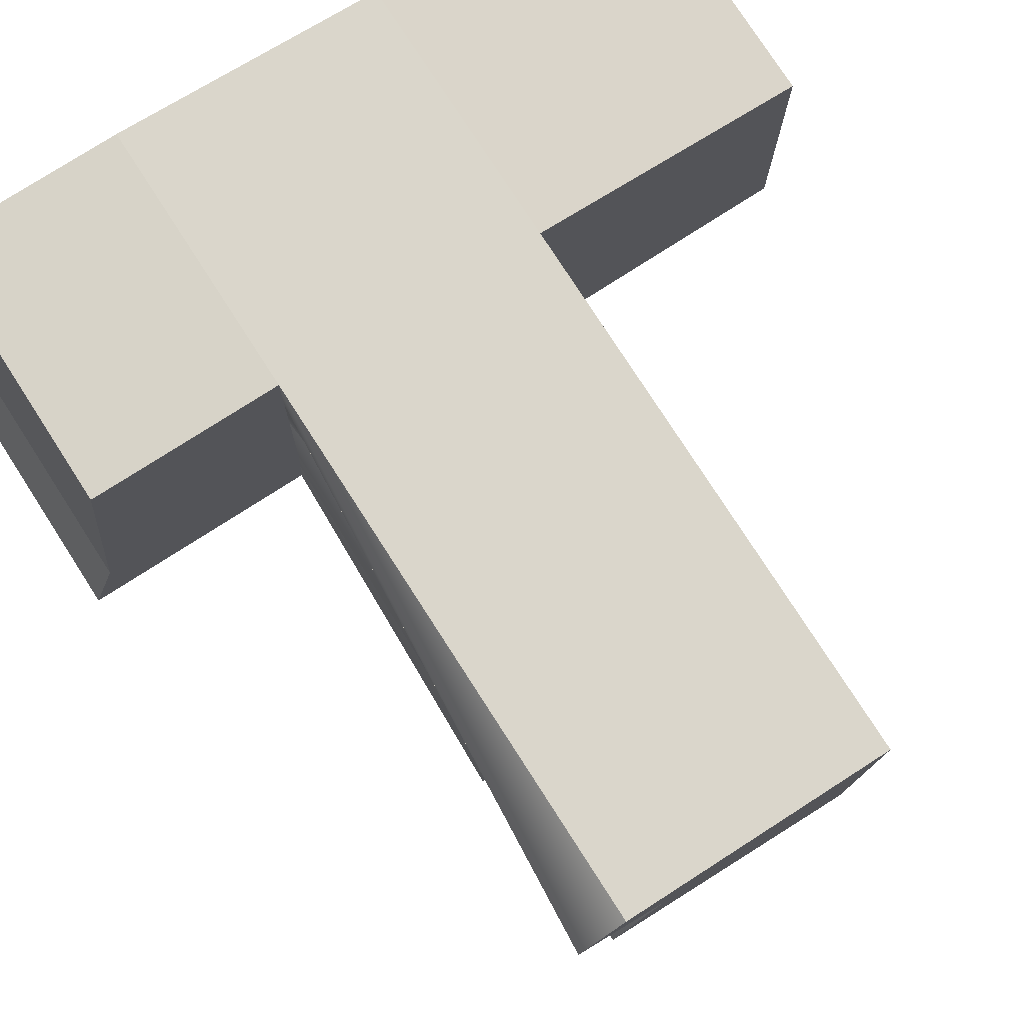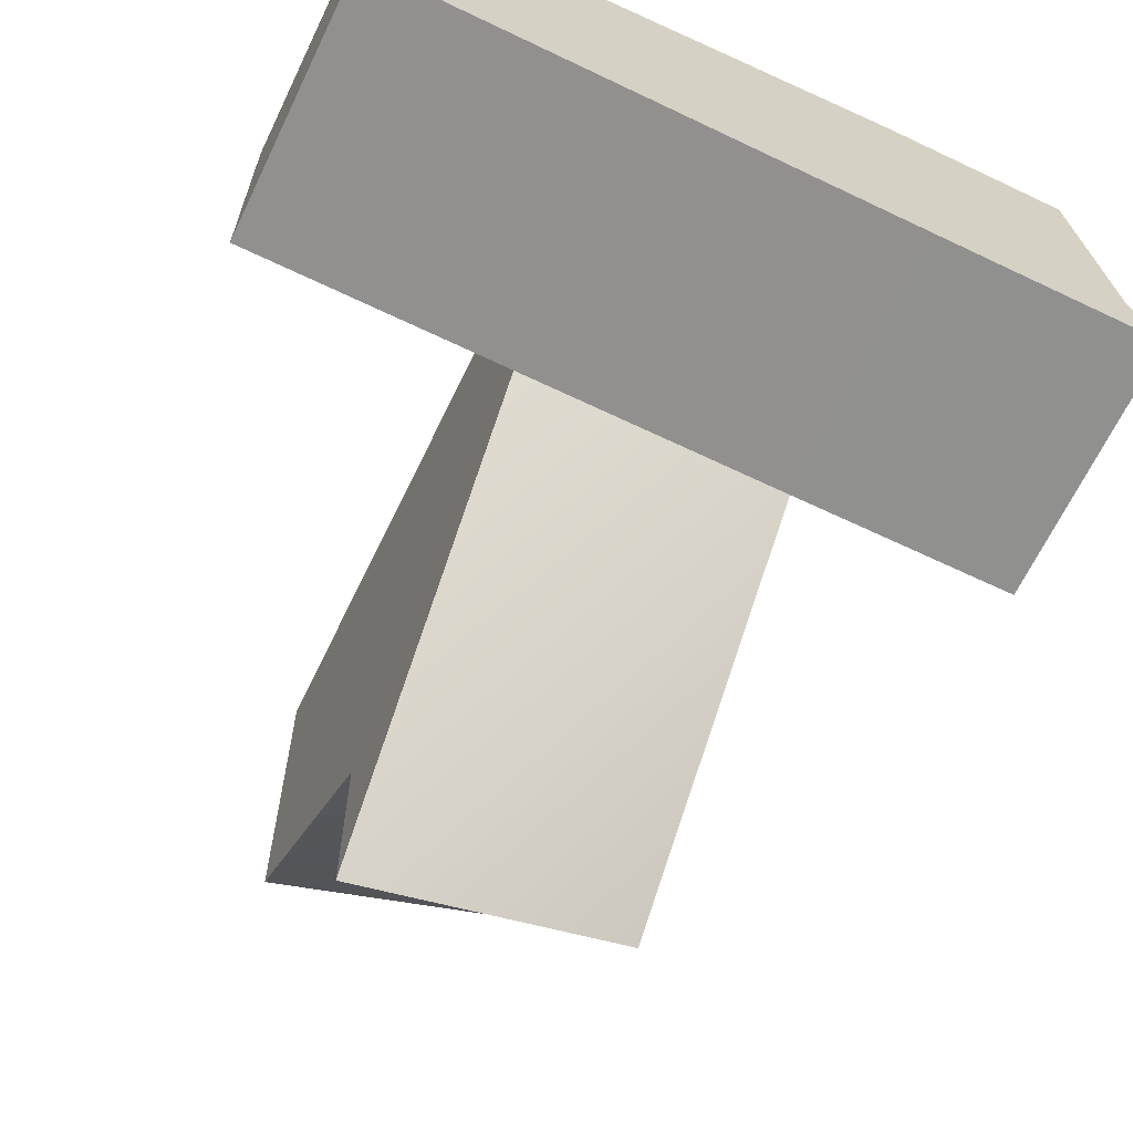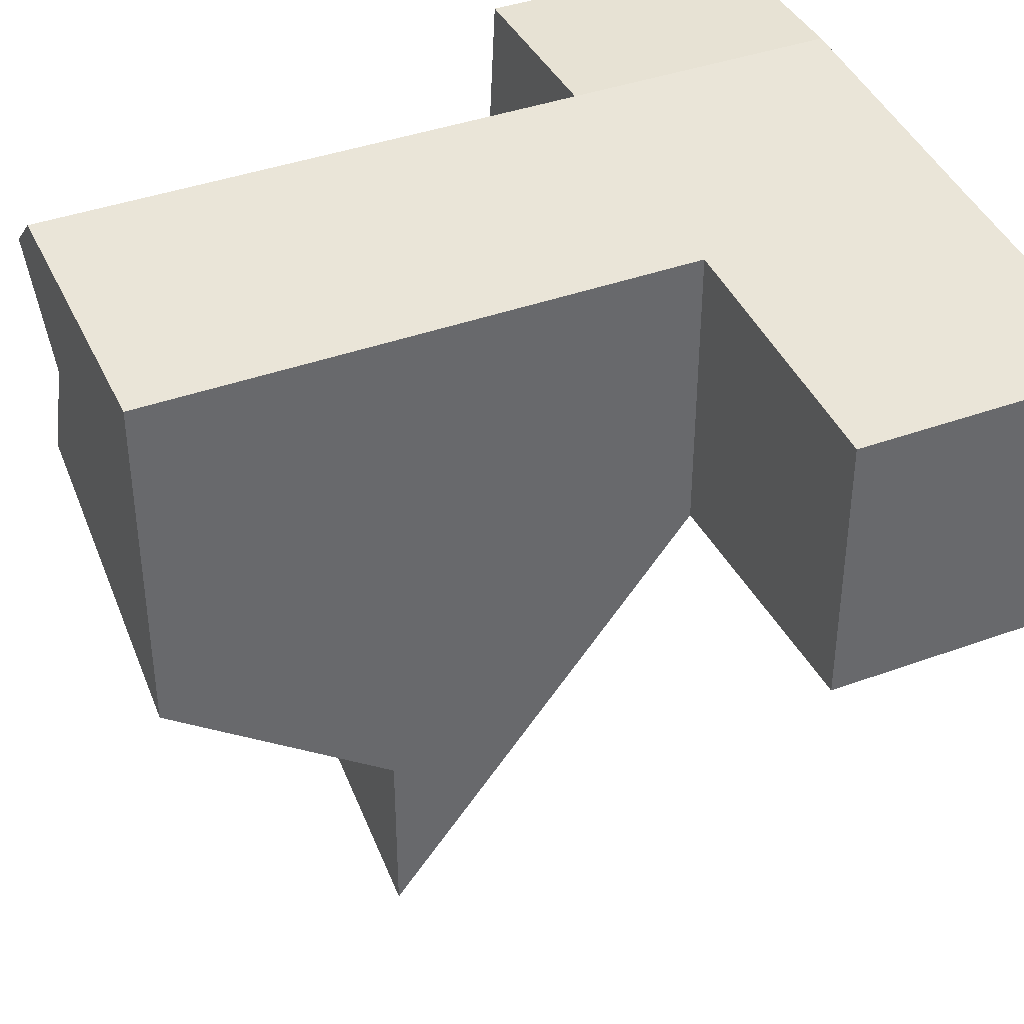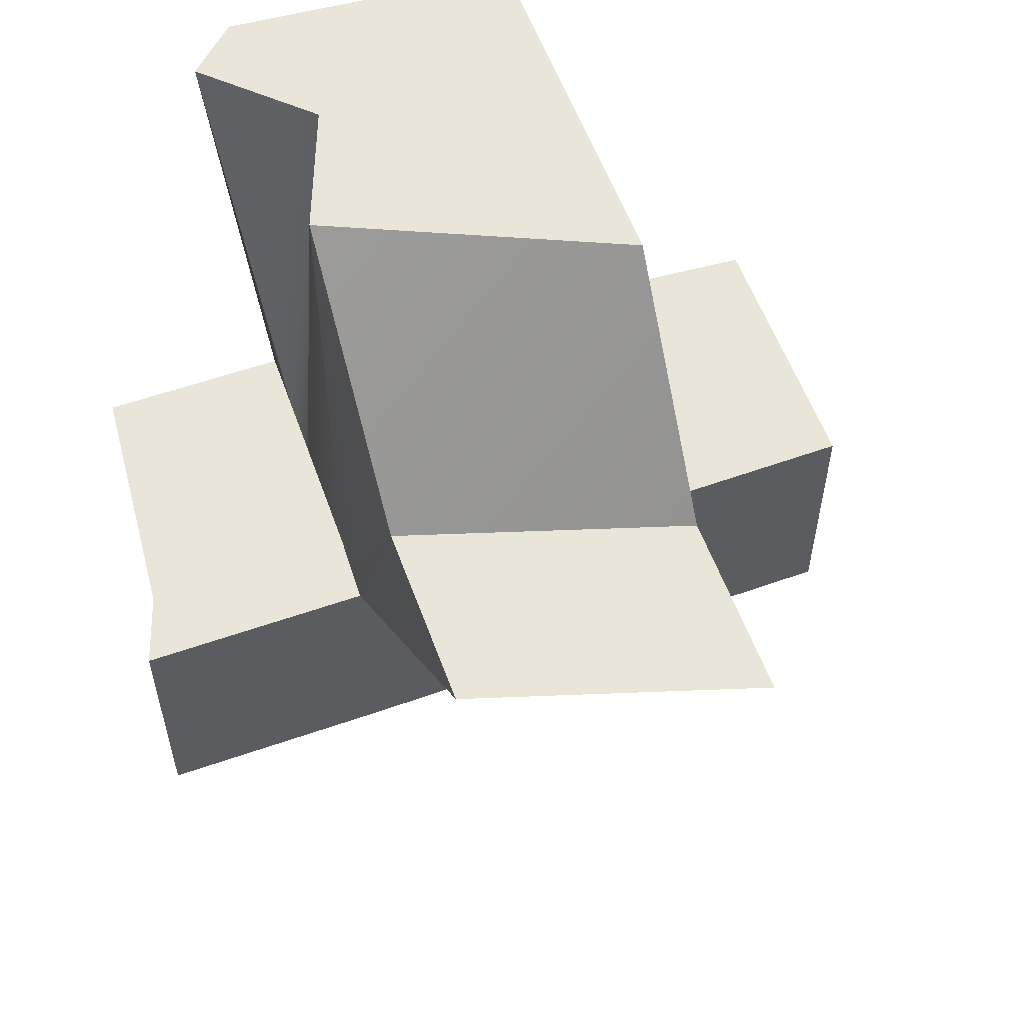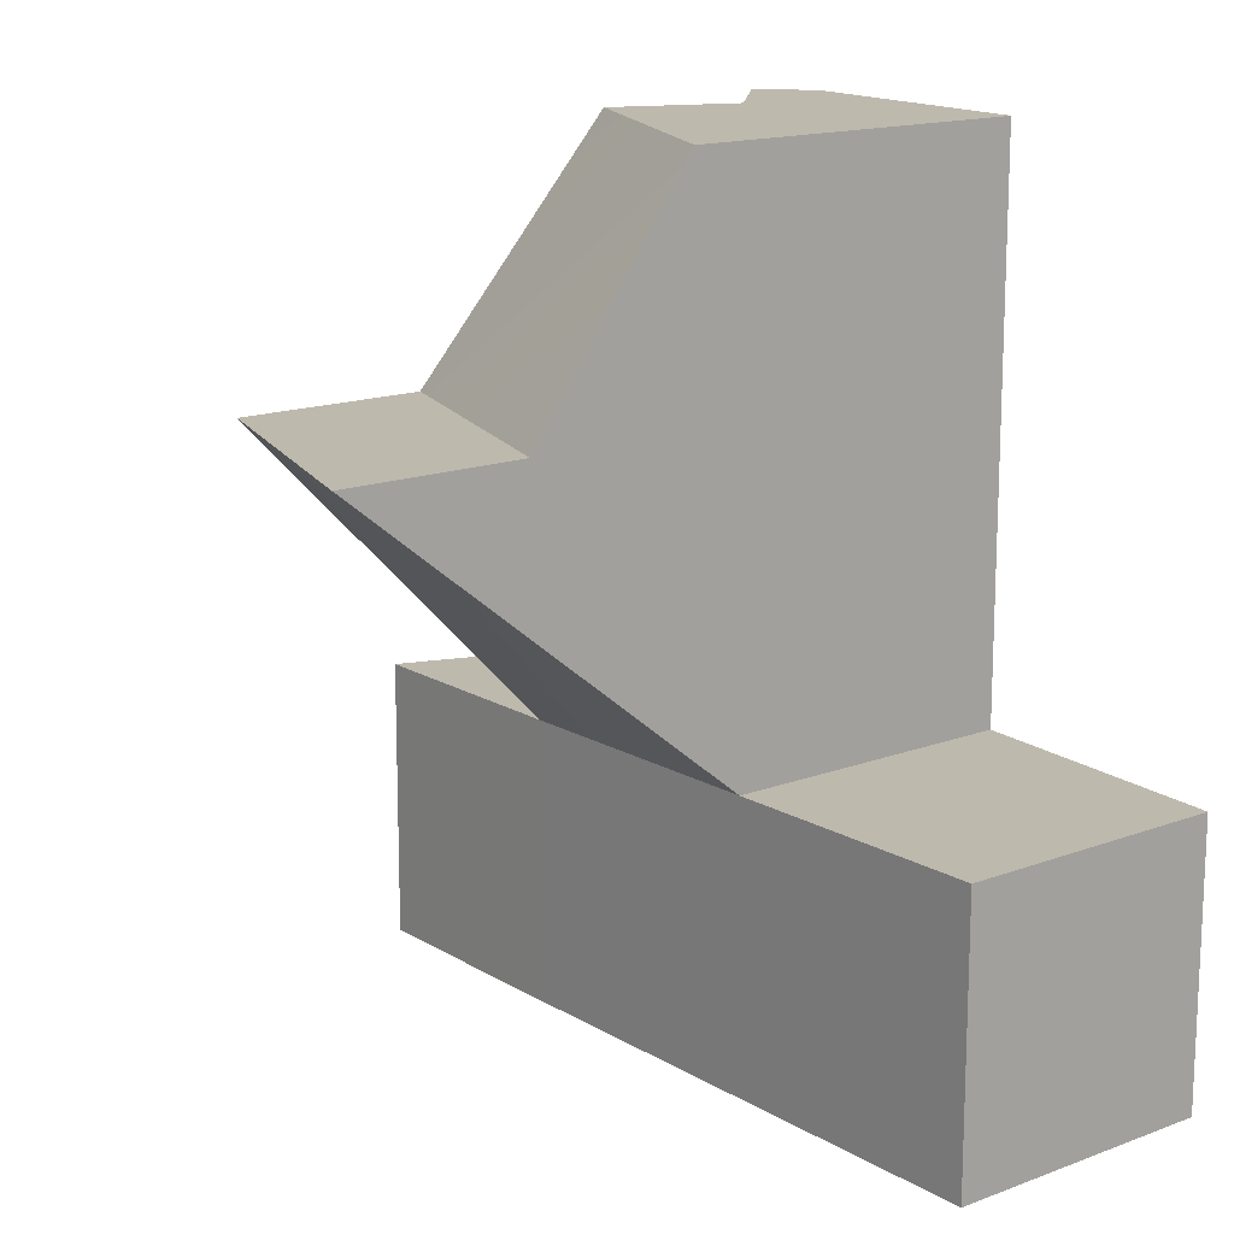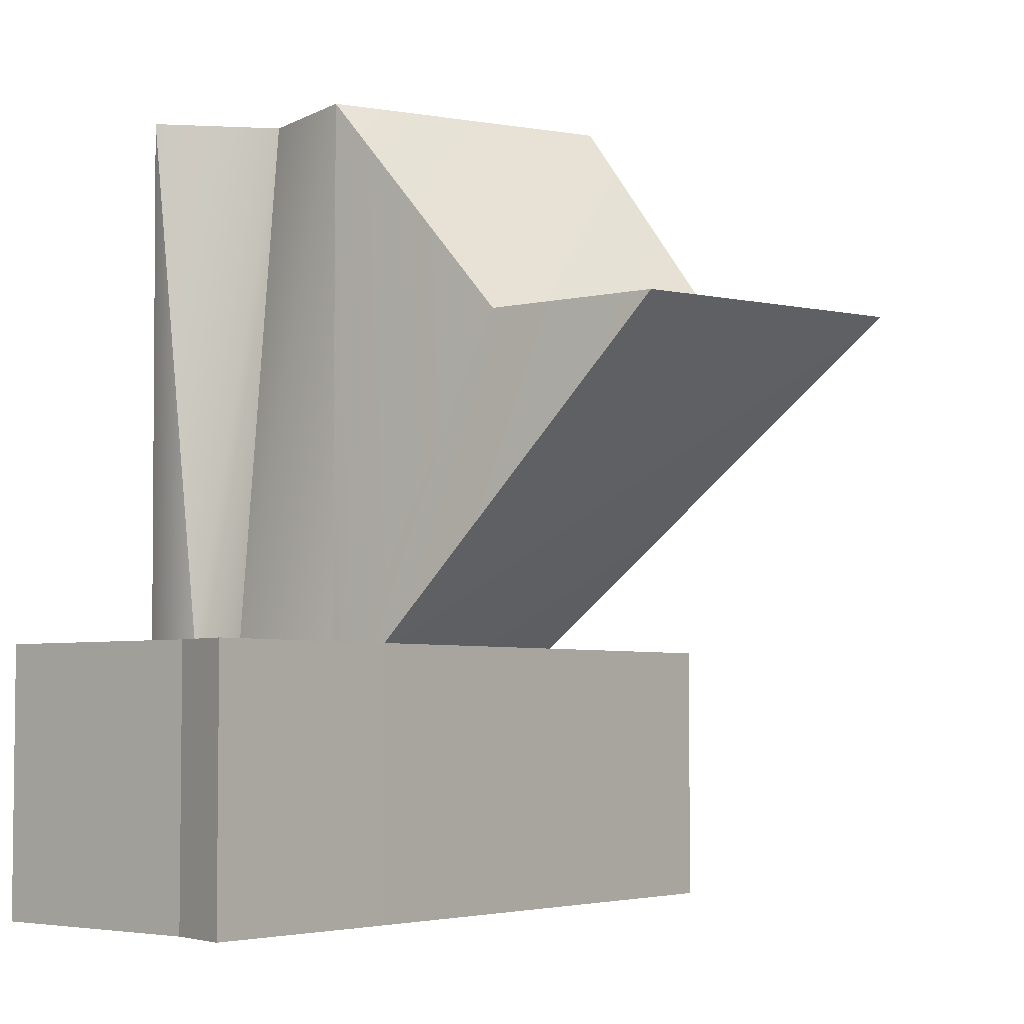
<metadata>
{"format":"obj","ext":"obj","renderer":"f3d","projection":"perspective","resolution":1024,"background":"white","views":[{"elev":77.5,"azim":147.2,"up":"+Z"},{"elev":-65.7,"azim":-25.7,"up":"+Z"},{"elev":39.3,"azim":-114.6,"up":"+Z"},{"elev":58.2,"azim":159.7,"up":"+Y"},{"elev":15.2,"azim":-128.7,"up":"+Y"},{"elev":-4.5,"azim":126.6,"up":"+Y"}]}
</metadata>
<code>
g pb_Mesh99922
v -4 0 8.541
v -10 0 8.028
v -4 6 8.541
v -10 6 8.028
v -10 0 2
v -4 0 2
v -10 6 2
v -4 6 2
v -4 0 2
v 2.074 6 2
v 2.074 0 2
v -4 0 8.541
v -4 6 8.541
v 1.921 0 9.09
v 1.921 6 9.09
v 1.921 18 9.09
v -4 18 8.541
v -4 6 2
v 2.074 6 2
v -4 13 -6.767
v 1.991 13 -4.828
v 2.074 6 2
v 2.074 0 2
v 7.176 6 2.043
v 7.176 1.907e-06 2.043
v 1.921 0 9.09
v 1.921 6 9.09
v 6.068 1.907e-06 9.133
v 6.068 6 9.133
v -10 6 2.511
v -10 0 2.511
v -10 6 2.256
v -10 0 2.256
v -10 6 2
v -10 0 2
v 7.176 6 2.043
v 7.176 1.907e-06 2.043
v 6.899 1.907e-06 2.815
v 6.899 6 2.815
v 6.622 1.907e-06 3.588
v 6.622 6 3.588
v -4 0 3.024
v -4 0 2.512
v -10 0 2.511
v -10 0 2.256
v -4 0 2
v -10 0 2
v 1.997 0 3.537
v 2.035 0 2.769
v 2.074 0 2
v -4 18 0.8169
v -4 13 -2.767
v 1.974 13 -0.828
v 1.956 18 3.557
v -4 6 3.024
v -4 6 2.512
v -4 18 0.8169
v -4 13 -2.767
v -4 6 2
v -4 13 -6.767
v 1.974 13 -0.828
v 1.991 13 -4.828
v 2.074 6 2
v 2.035 6 2.769
v 1.956 18 3.557
v 1.974 13 -0.828
v 2.035 6 2.769
v 1.997 6 3.537
v 6.622 1.907e-06 3.588
v 6.899 1.907e-06 2.815
v 7.176 1.907e-06 2.043
v -10 6 5.27
v -10 0 5.27
v 6.622 6 3.588
v 6.622 1.907e-06 3.588
v 6.345 6 6.36
v 6.345 1.907e-06 6.36
v -4 0 5.782
v -10 0 5.27
v 1.959 0 6.313
v -4 6 5.782
v -4 18 4.679
v 1.956 18 3.557
v 1.997 6 3.537
v 1.959 6 6.313
v 0.9089 18 6.183
v 6.345 1.907e-06 6.36
v -10 6 8.028
v -10 0 8.028
v -10 6 6.649
v -10 0 6.649
v 6.206 1.907e-06 7.746
v 6.206 6 7.746
v 6.068 1.907e-06 9.133
v 6.068 6 9.133
v -4 0 8.541
v -4 0 7.161
v -10 0 8.028
v -10 0 6.649
v 1.921 0 9.09
v 1.94 0 7.702
v -4 18 8.541
v -4 6 8.541
v -4 6 7.161
v -4 18 6.61
v 0.9089 18 6.183
v 1.959 6 6.313
v 1.94 6 7.702
v 2.929 18 8.163
v 2.929 18 8.163
v 1.94 6 7.702
v 1.921 6 9.09
v 1.921 18 9.09
v 6.068 1.907e-06 9.133
v 6.206 1.907e-06 7.746
v -10 6 2
v -4 6 2
v -10 6 2.256
v -4 6 2.512
v -10 6 2.511
v -4 6 3.024
v -4 13 -6.767
v 1.991 13 -4.828
v -4 13 -2.767
v 1.974 13 -0.828
v 1.997 6 3.537
v 2.035 6 2.769
v 6.622 6 3.588
v 6.899 6 2.815
v 2.074 6 2
v 7.176 6 2.043
v -10 6 5.27
v -4 6 5.782
v -4 18 4.679
v -4 18 0.8169
v 1.956 18 3.557
v 0.9089 18 6.183
v 1.959 6 6.313
v 6.345 6 6.36
v -10 6 8.028
v -10 6 6.649
v -4 6 7.161
v -4 6 8.541
v -4 18 8.541
v -4 18 6.61
v 2.929 18 8.163
v 1.921 18 9.09
v 1.921 6 9.09
v 1.94 6 7.702
v 6.068 6 9.133
v 6.206 6 7.746
g pb_Mesh99922_0
f 3 2 1
f 3 4 2
f 7 6 5
f 7 8 6
f 10 9 8
f 10 11 9
f 14 13 12
f 14 15 13
f 16 13 15
f 16 17 13
f 20 19 18
f 20 21 19
f 24 23 22
f 24 25 23
f 28 27 26
f 28 29 27
f 32 31 30
f 32 33 31
f 34 33 32
f 34 35 33
f 38 37 36
f 39 38 36
f 40 38 39
f 40 39 41
f 44 43 42
f 44 45 43
f 46 43 45
f 47 46 45
f 42 49 48
f 42 43 49
f 46 50 49
f 43 46 49
f 53 52 51
f 54 53 51
f 57 56 55
f 57 58 56
f 58 59 56
f 58 60 59
f 63 62 61
f 64 63 61
f 67 66 65
f 68 67 65
f 49 70 69
f 48 49 69
f 50 71 70
f 49 50 70
f 30 73 72
f 30 31 73
f 76 75 74
f 76 77 75
f 79 42 78
f 79 44 42
f 78 48 80
f 78 42 48
f 82 55 81
f 57 55 82
f 85 84 83
f 86 85 83
f 48 69 87
f 80 48 87
f 90 89 88
f 90 91 89
f 72 91 90
f 72 73 91
f 92 77 76
f 93 92 76
f 94 92 93
f 95 94 93
f 98 97 96
f 98 99 97
f 99 78 97
f 99 79 78
f 96 101 100
f 96 97 101
f 97 80 101
f 97 78 80
f 104 103 102
f 105 104 102
f 105 81 104
f 82 81 105
f 108 107 106
f 109 108 106
f 112 111 110
f 113 112 110
f 101 115 114
f 100 101 114
f 80 87 115
f 101 80 115
g pb_Mesh99922_1
f 118 117 116
f 118 119 117
f 119 118 120
f 121 119 120
f 124 123 122
f 124 125 123
f 128 127 126
f 128 129 127
f 129 130 127
f 129 131 130
f 121 120 132
f 133 121 132
f 136 135 134
f 137 136 134
f 139 126 138
f 139 128 126
f 142 141 140
f 143 142 140
f 133 132 141
f 142 133 141
f 146 145 144
f 147 146 144
f 137 134 145
f 146 137 145
f 150 149 148
f 150 151 149
f 151 138 149
f 151 139 138

</code>
